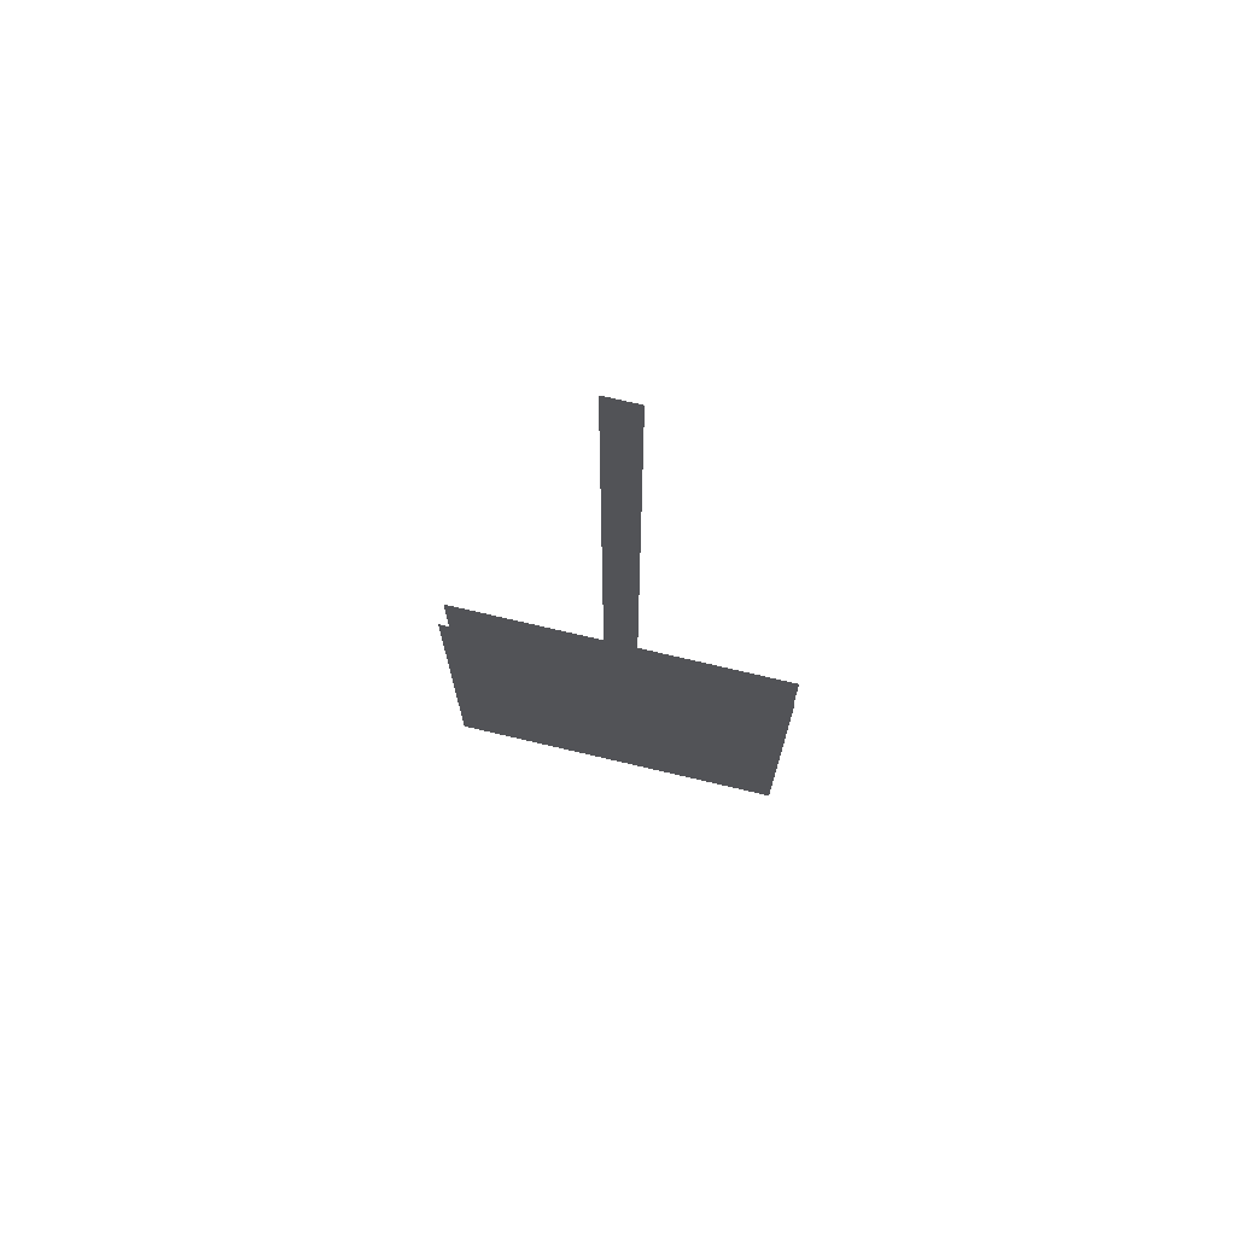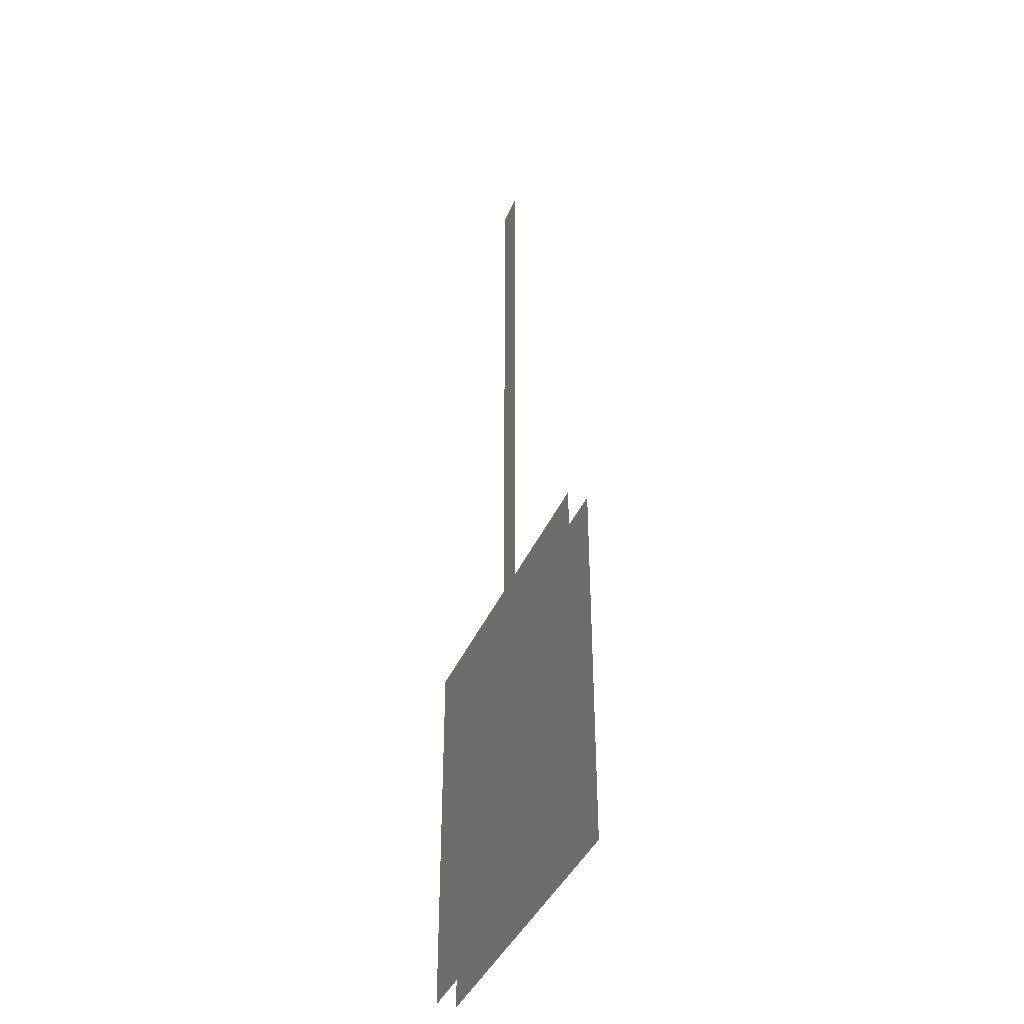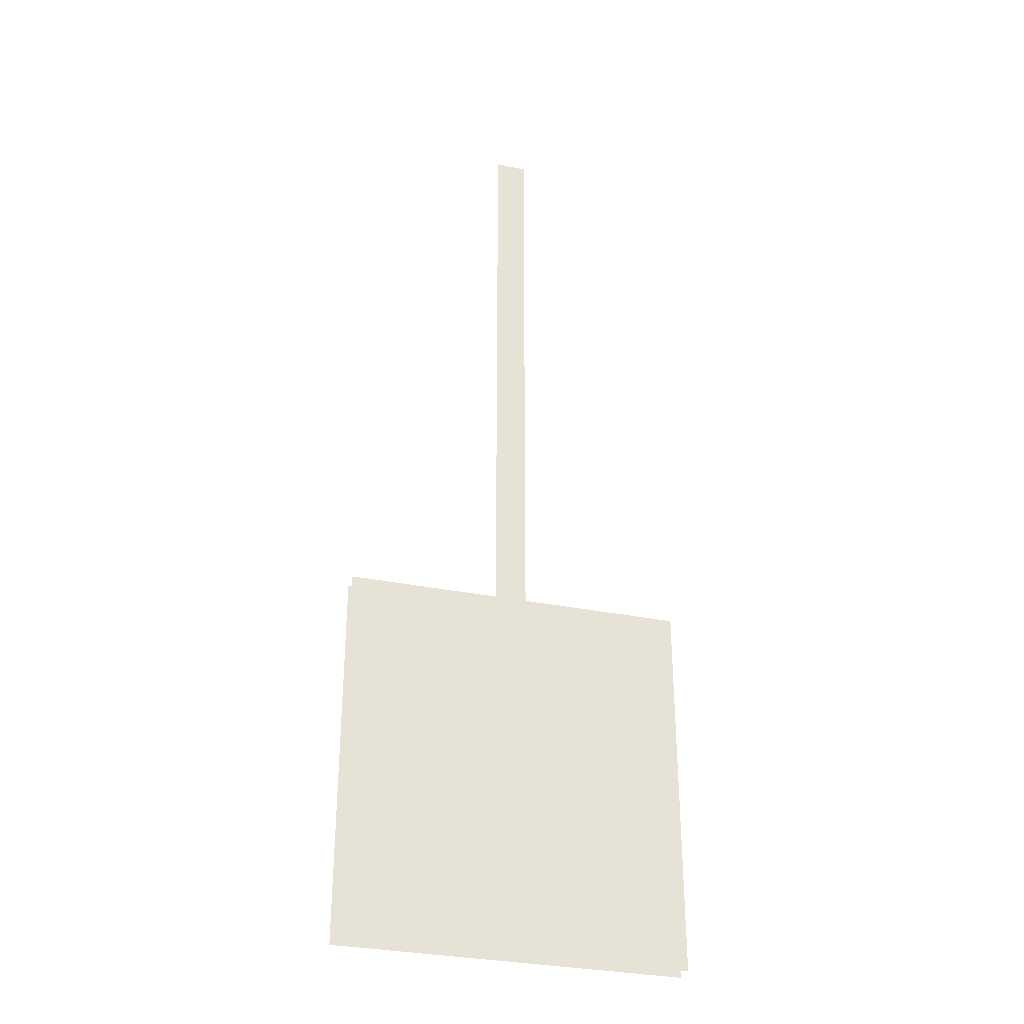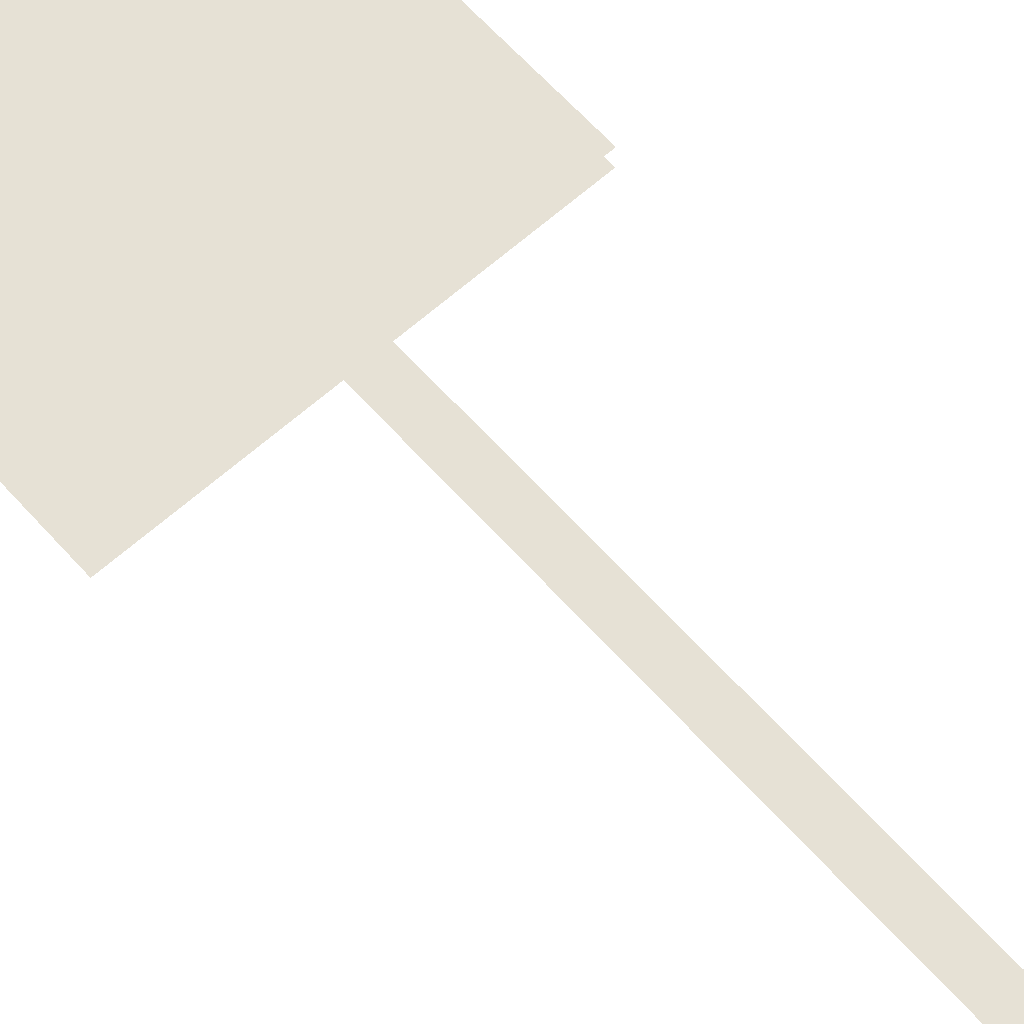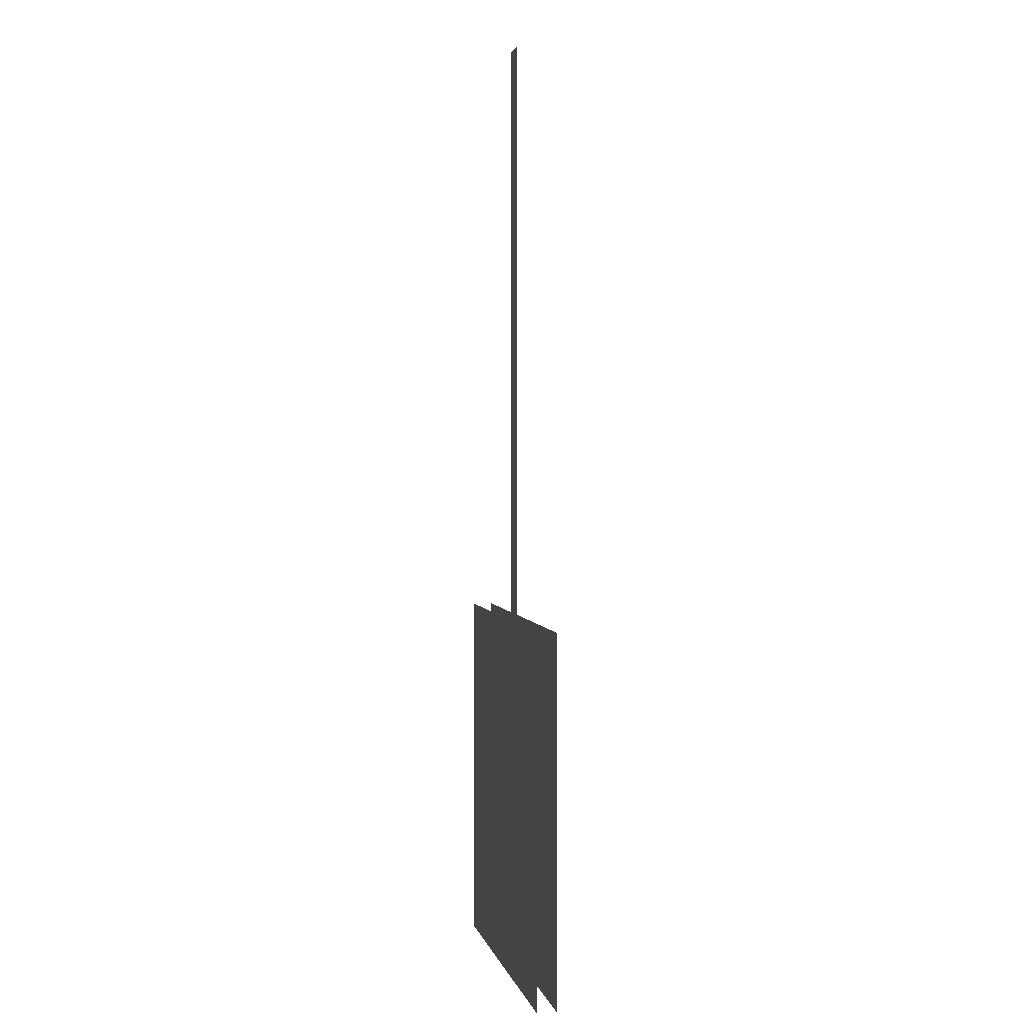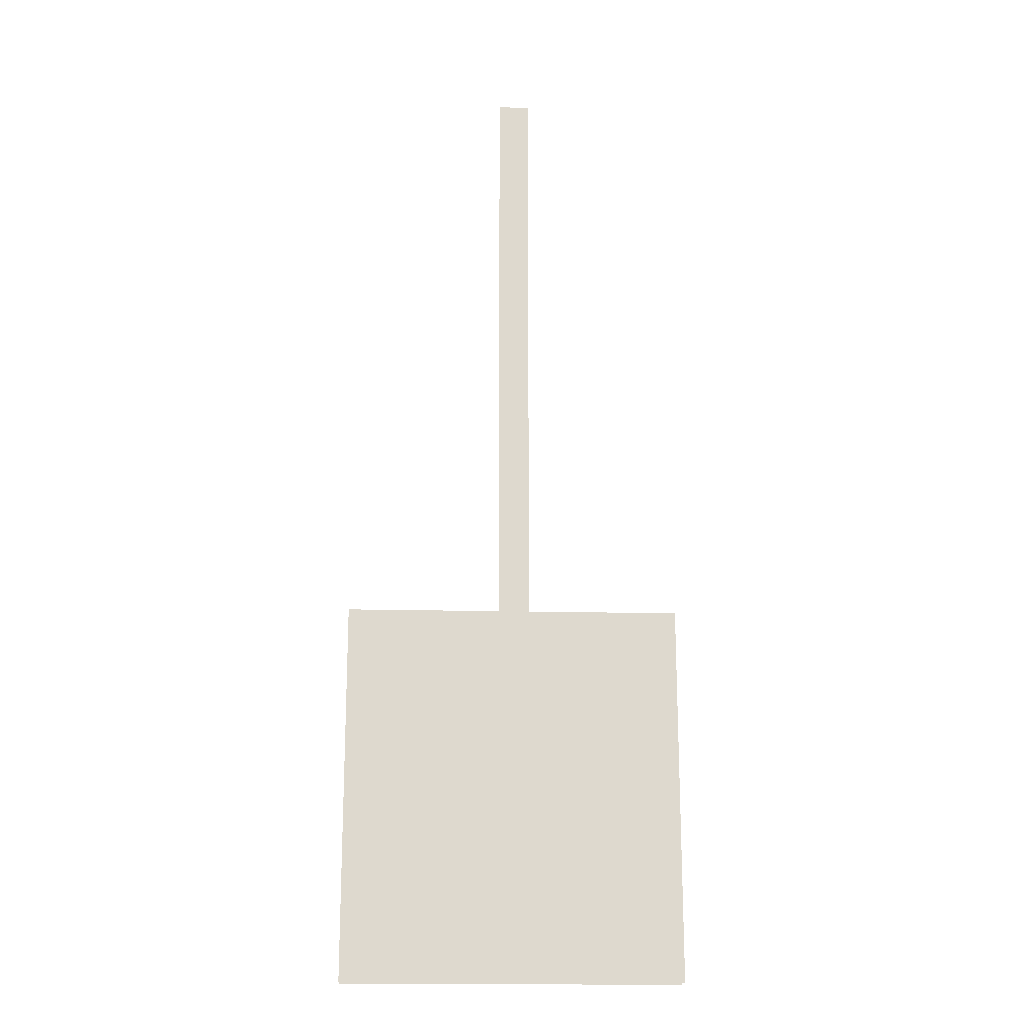
<metadata>
{"format":"obj","ext":"obj","renderer":"f3d","projection":"perspective","resolution":1024,"background":"white","views":[{"elev":72.6,"azim":13.2,"up":"+Z"},{"elev":-40.2,"azim":-111.8,"up":"+Z"},{"elev":-32.1,"azim":164.0,"up":"+Z"},{"elev":64.1,"azim":-41.9,"up":"+Y"},{"elev":2.3,"azim":78.3,"up":"+Z"},{"elev":-18.0,"azim":-2.7,"up":"+Z"}]}
</metadata>
<code>
g sign
v -43 2 -244
v 42 2 -244
v -43 2 -150
v 42 2 -150
v 4 0 0
v -4 0 0
v -4 0 -160
v 4 0 -160
v -43 -3 -150
v -43 -3 -244
v 42 -3 -244
v 42 -3 -150
v 4 0 0
v -4 0 0
v -4 0 -160
v 4 0 -160
f 1 4 2
f 4 1 3
f 6 8 7
f 8 6 5
f 10 12 9
f 12 10 11
f 14 16 13
f 16 14 15

</code>
